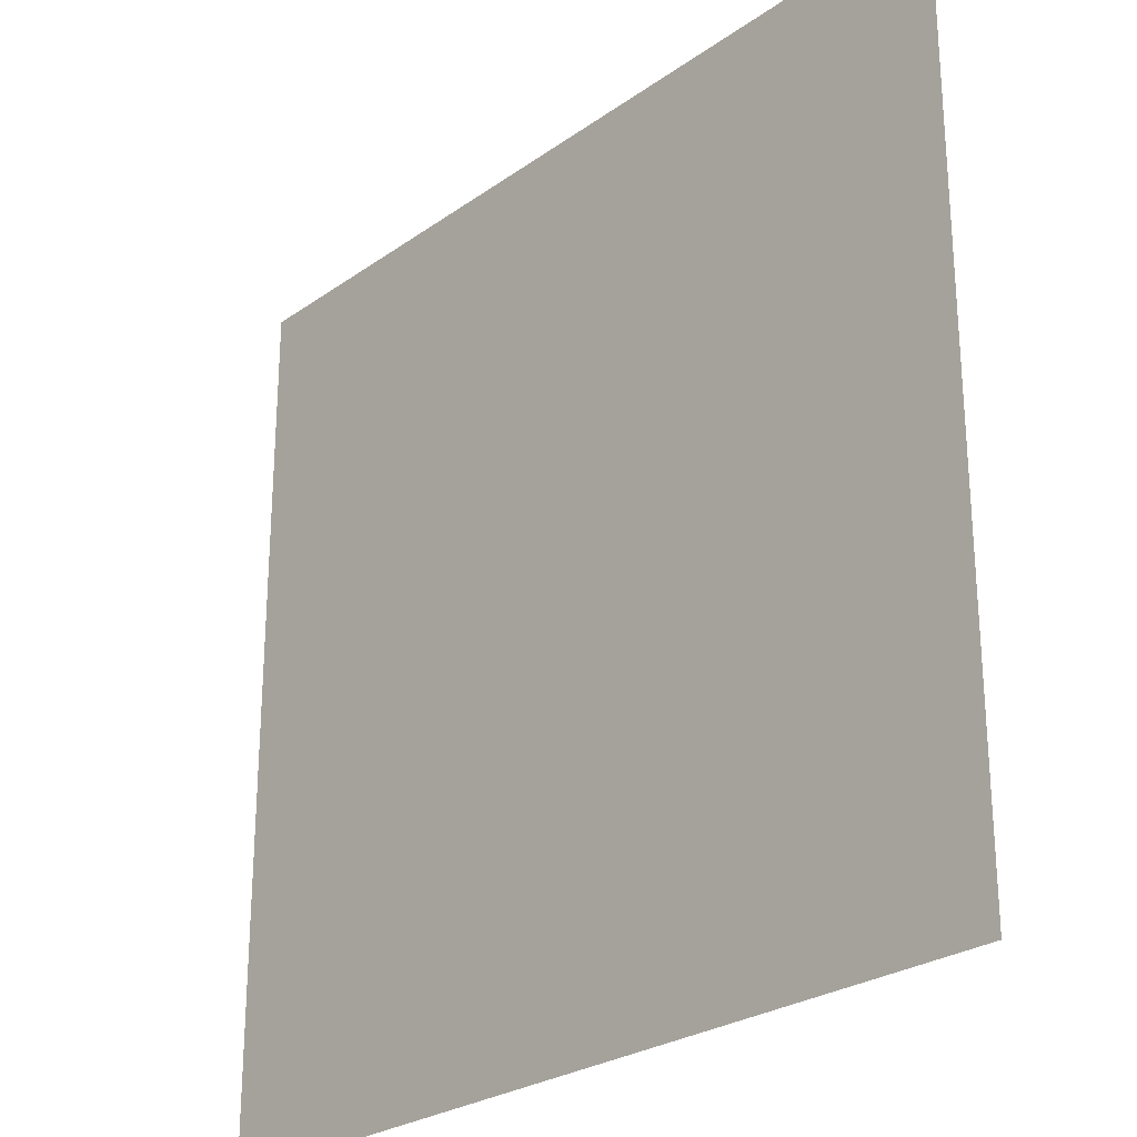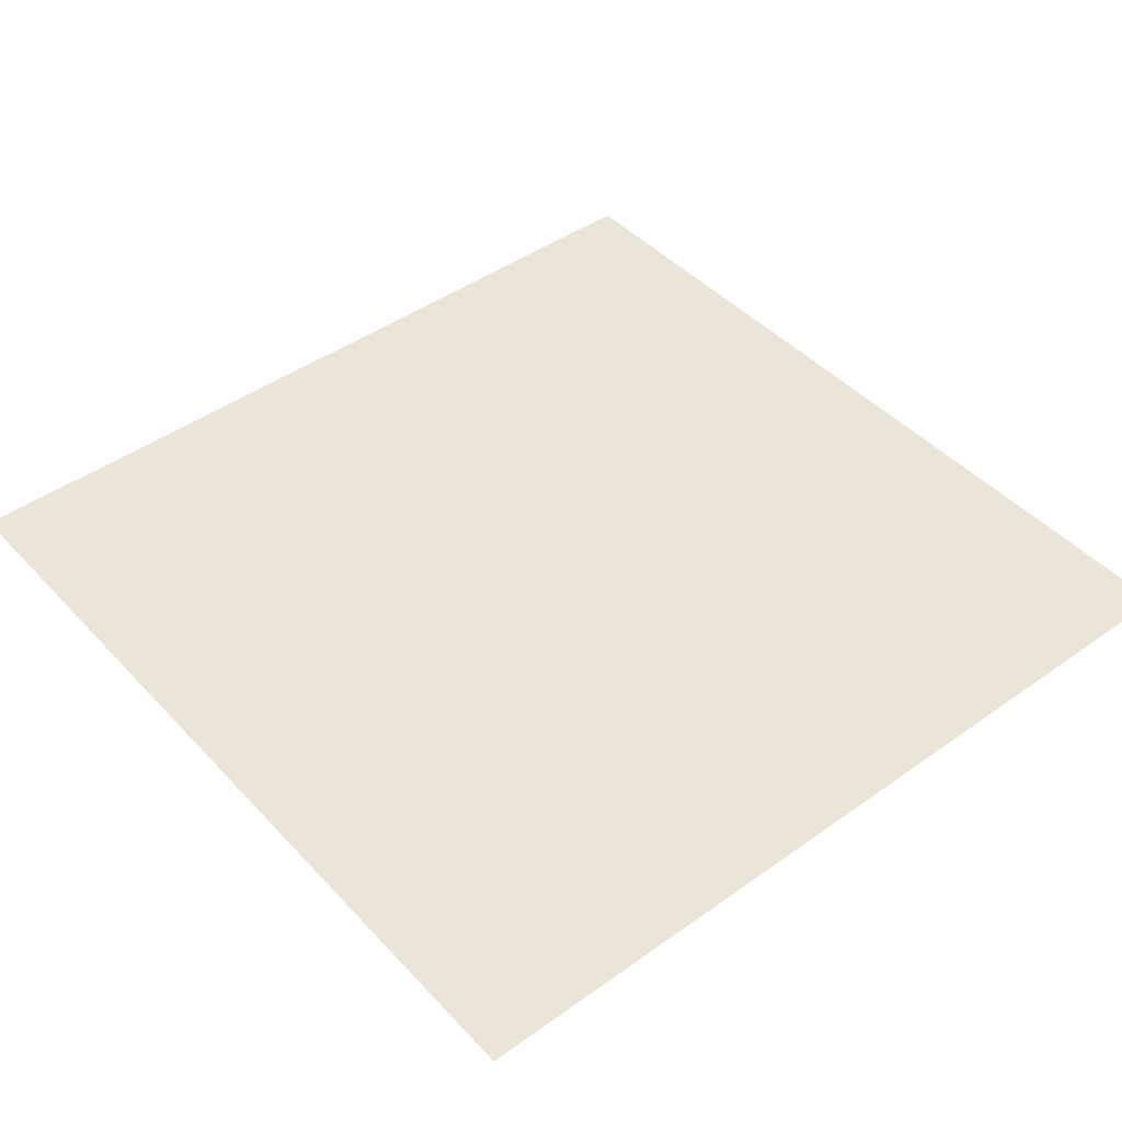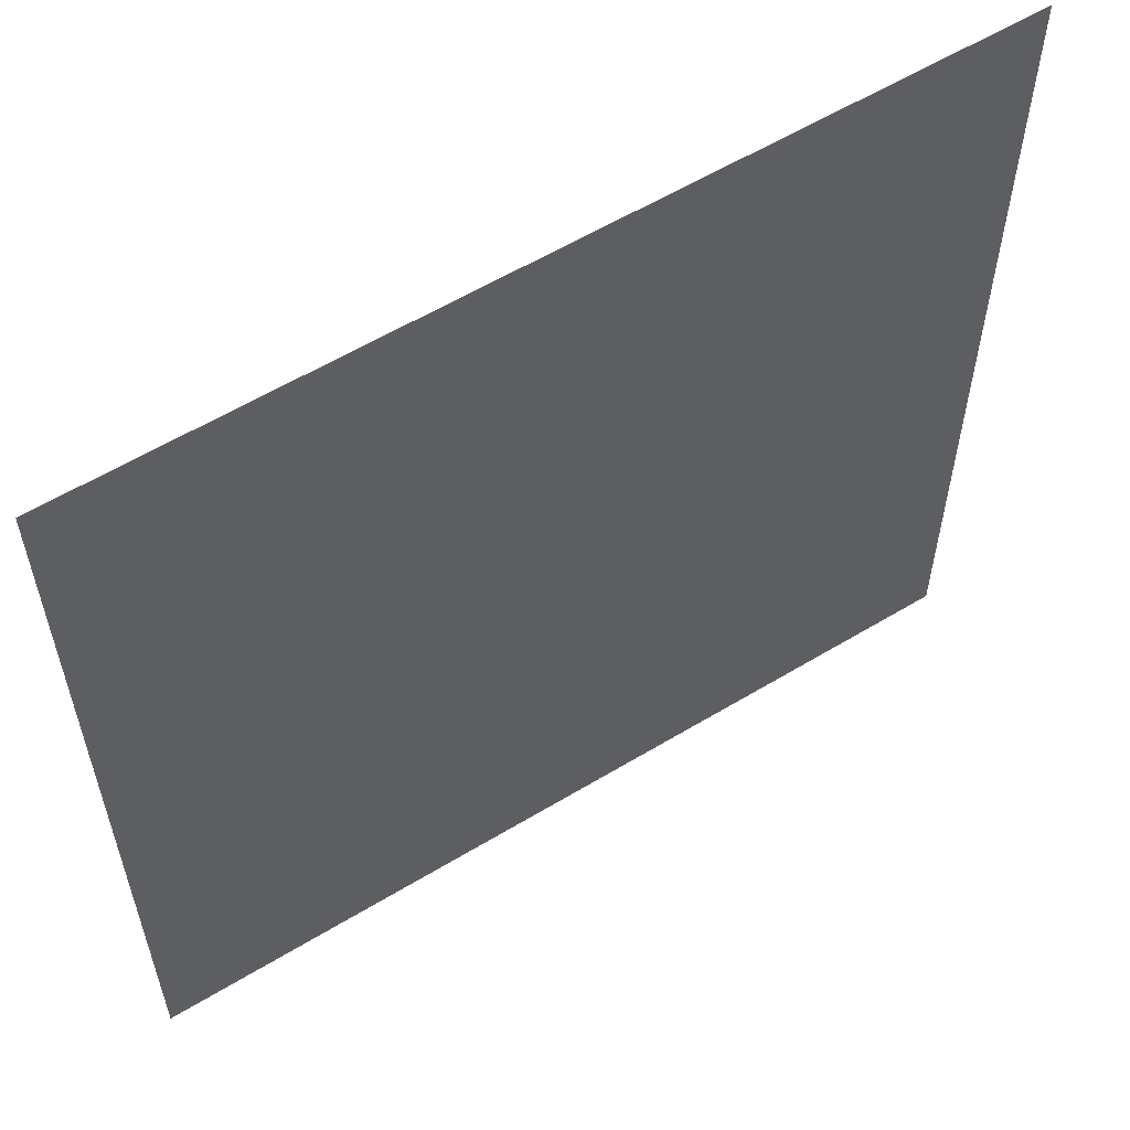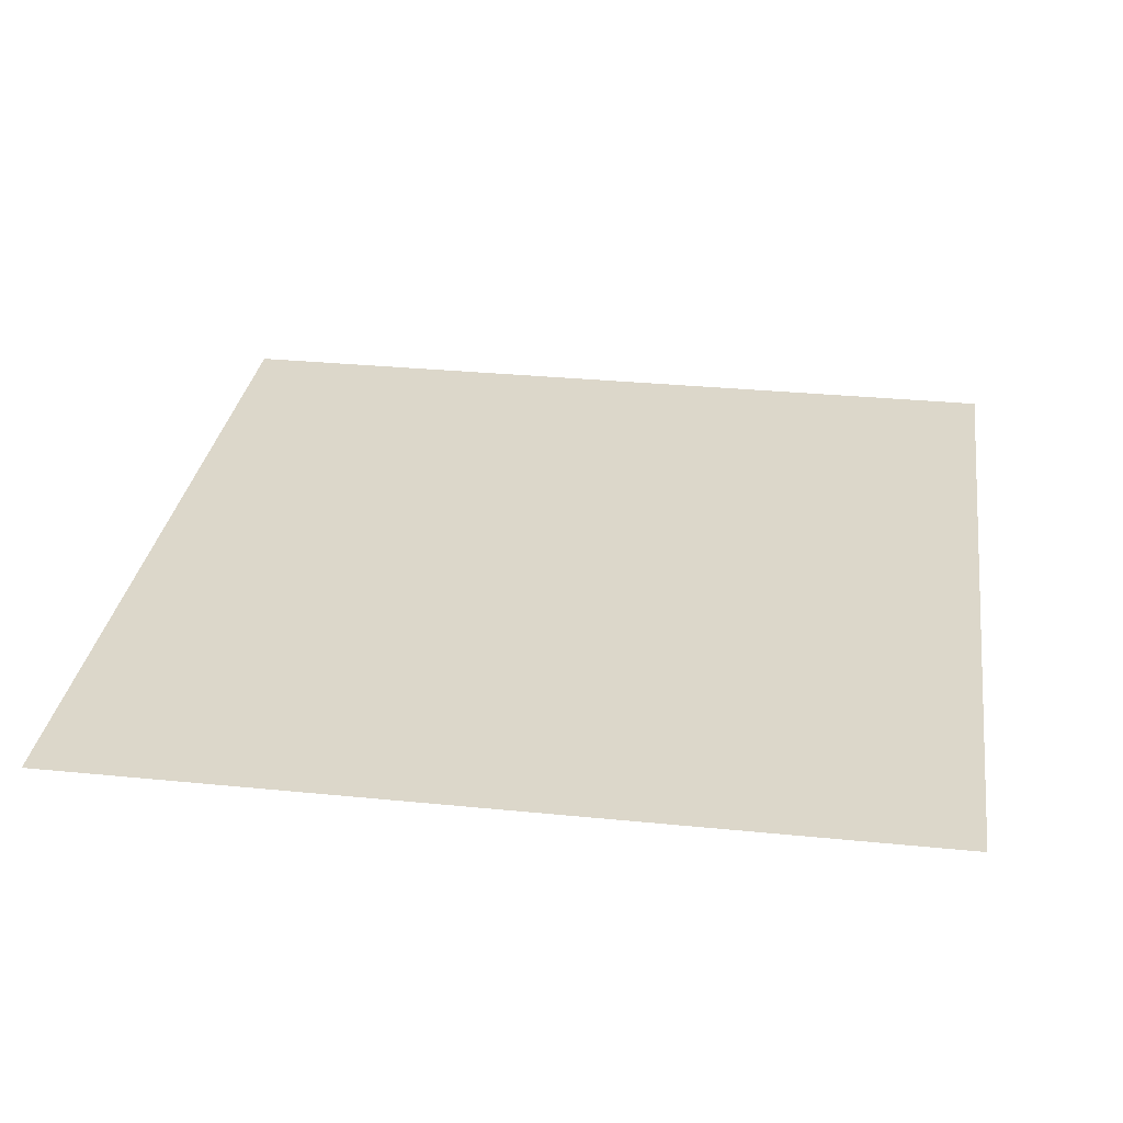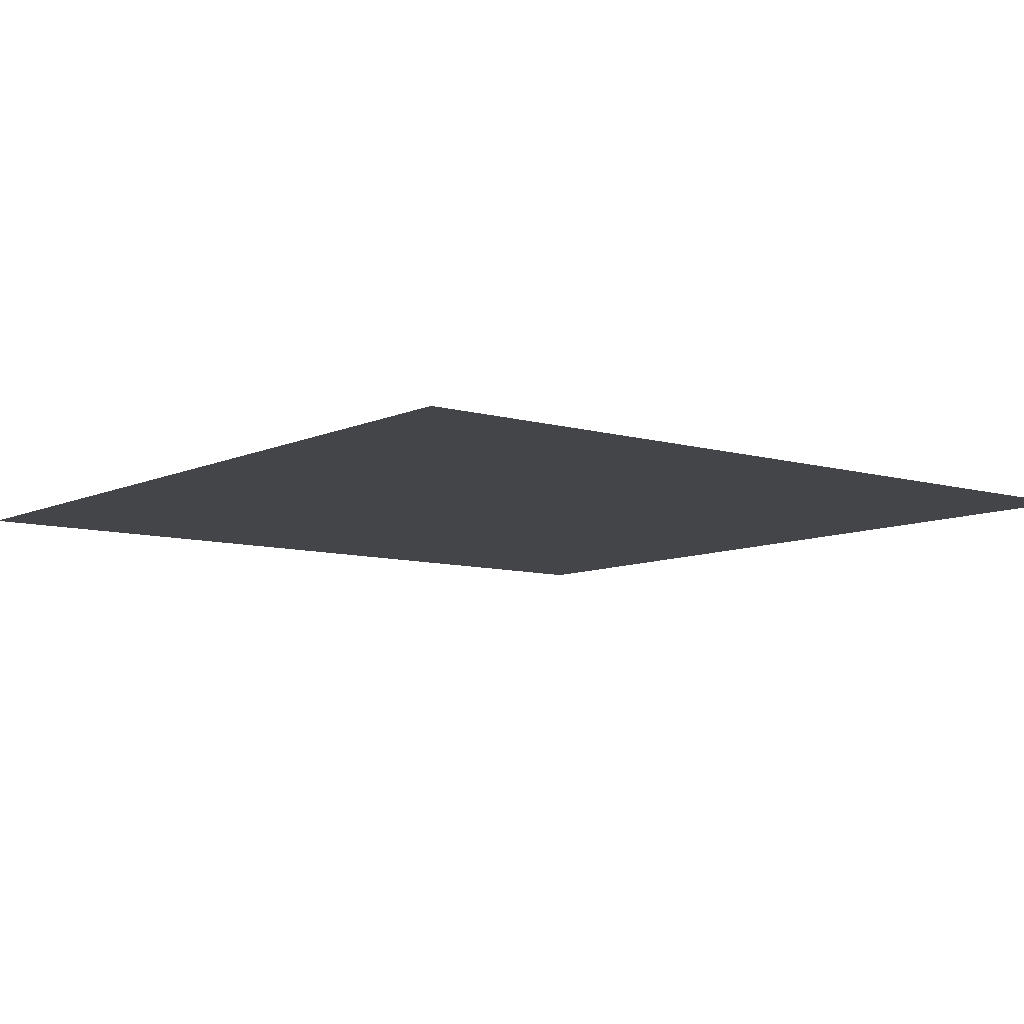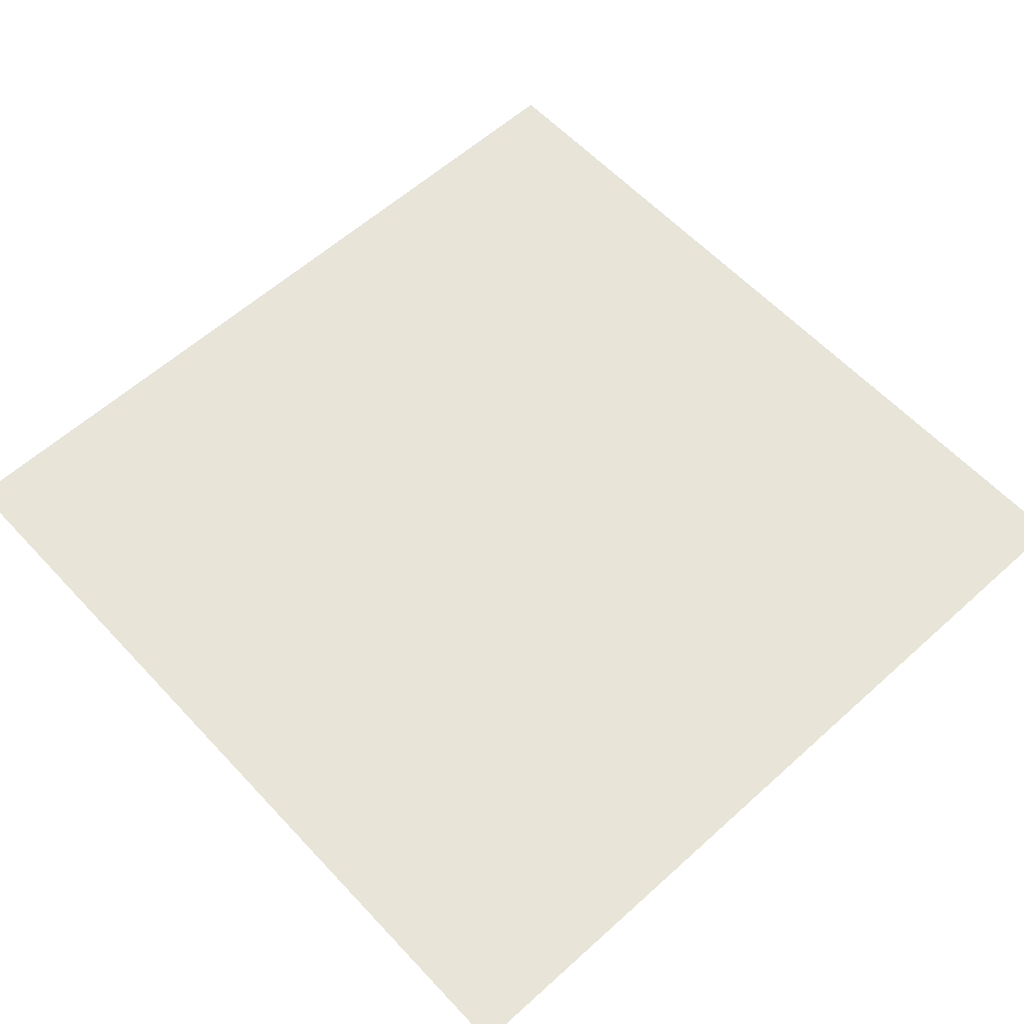
<metadata>
{"format":"obj","ext":"obj","renderer":"f3d","projection":"perspective","resolution":1024,"background":"white","views":[{"elev":-26.0,"azim":-131.9,"up":"+Y"},{"elev":44.7,"azim":-39.6,"up":"+Z"},{"elev":58.4,"azim":-32.0,"up":"+Y"},{"elev":30.7,"azim":98.2,"up":"+Z"},{"elev":-8.6,"azim":-128.5,"up":"+Z"},{"elev":59.8,"azim":137.3,"up":"+Z"}]}
</metadata>
<code>
v -17 -15 0
v -18 -15 0
v -18 -14 0
v -17 -14 0
g TitleScreenArt_mesh_0012
f 1 2 3 4

</code>
